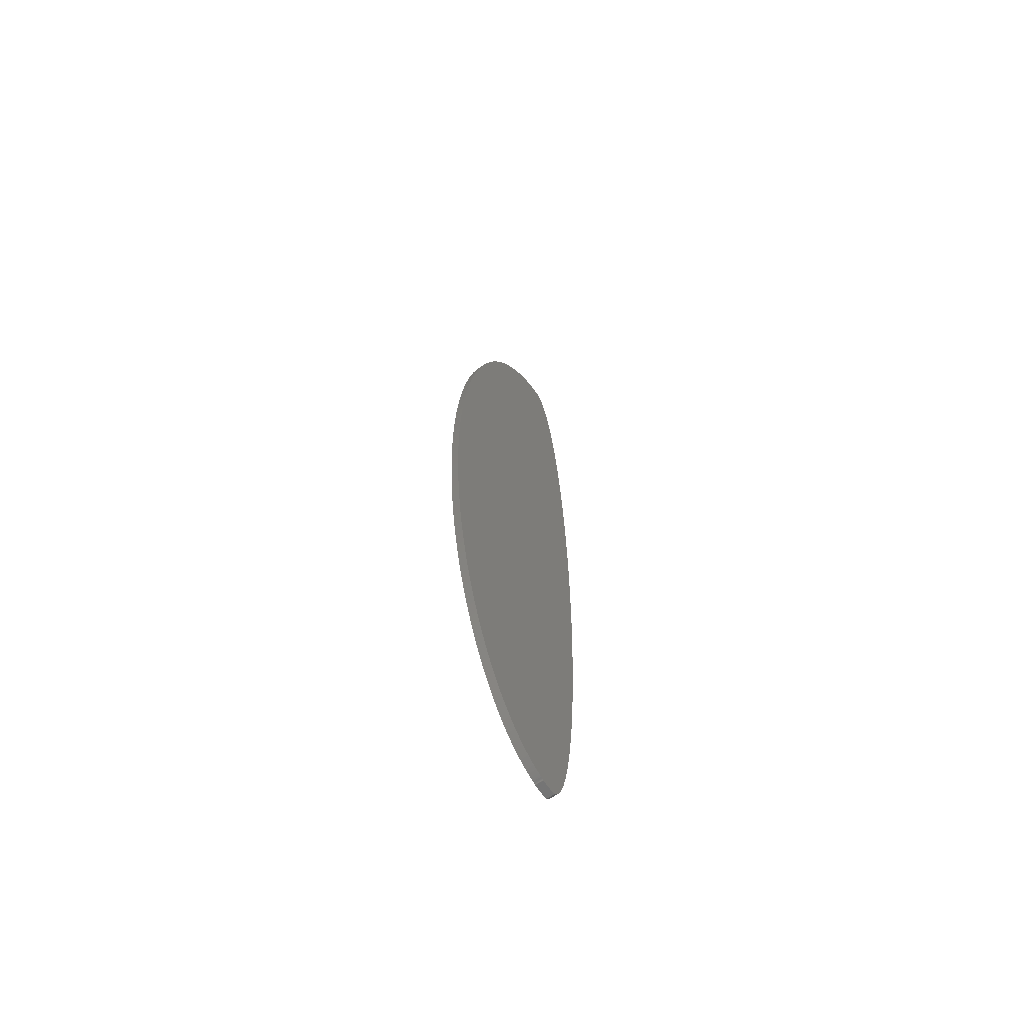
<metadata>
{"format":"stl","ext":"stl","renderer":"f3d","projection":"perspective","resolution":1024,"background":"white","views":[{"elev":-66.6,"azim":-55.3,"up":"+Y"}]}
</metadata>
<code>
# stl→obj: 404 verts, 808 faces
v 0.0015 0.18 0.0015
v 0.0015 0.18 -0.0015
v 0.001491 0.1801 -0.0015
v -0.05505 0.4078 0.0015
v -0.05561 0.4007 -0.0015
v -0.05561 0.4007 0.0015
v -0.05608 0.3935 -0.0015
v -0.05608 0.3935 0.0015
v -0.05646 0.3861 -0.0015
v -0.05646 0.3861 0.0015
v -0.05675 0.3787 -0.0015
v -0.05675 0.3787 0.0015
v -0.05695 0.3712 -0.0015
v -0.05695 0.3712 0.0015
v -0.05704 0.3637 -0.0015
v -0.05704 0.3637 0.0015
v -0.05704 0.3562 -0.0015
v -0.05704 0.3562 0.0015
v -0.05694 0.3486 -0.0015
v -0.05694 0.3486 0.0015
v -0.05674 0.341 -0.0015
v -0.05674 0.341 0.0015
v -0.05645 0.3335 -0.0015
v -0.05645 0.3335 0.0015
v -0.05605 0.326 -0.0015
v -0.05605 0.326 0.0015
v -0.05584 0.3226 -0.0015
v -0.05584 0.3226 0.0015
v -0.0553 0.3152 -0.0015
v -0.0553 0.3152 0.0015
v -0.05467 0.308 -0.0015
v -0.05467 0.308 0.0015
v -0.05395 0.3009 -0.0015
v -0.05395 0.3009 0.0015
v -0.05315 0.2939 -0.0015
v -0.05315 0.2939 0.0015
v -0.05225 0.287 -0.0015
v -0.05225 0.287 0.0015
v -0.05128 0.2803 -0.0015
v -0.05128 0.2803 0.0015
v -0.05023 0.2738 -0.0015
v -0.05023 0.2738 0.0015
v -0.04911 0.2675 -0.0015
v -0.04911 0.2675 0.0015
v -0.04792 0.2614 -0.0015
v -0.04792 0.2614 0.0015
v -0.04667 0.2555 -0.0015
v -0.04667 0.2555 0.0015
v -0.04536 0.2499 -0.0015
v -0.04536 0.2499 0.0015
v -0.04404 0.2446 -0.0015
v -0.04404 0.2446 0.0015
v -0.04264 0.2394 -0.0015
v -0.04264 0.2394 0.0015
v -0.04119 0.2345 -0.0015
v -0.04119 0.2345 0.0015
v -0.0397 0.2298 -0.0015
v -0.0397 0.2298 0.0015
v -0.03818 0.2253 -0.0015
v -0.03818 0.2253 0.0015
v -0.03663 0.2211 -0.0015
v -0.03663 0.2211 0.0015
v -0.03523 0.2175 -0.0015
v -0.03523 0.2175 0.0015
v -0.03381 0.2141 -0.0015
v -0.03381 0.2141 0.0015
v -0.03238 0.2109 -0.0015
v -0.03238 0.2109 0.0015
v -0.03086 0.2078 -0.0015
v -0.03086 0.2078 0.0015
v -0.02942 0.205 -0.0015
v -0.02942 0.205 0.0015
v -0.02799 0.2024 -0.0015
v -0.02799 0.2024 0.0015
v -0.02655 0.2 -0.0015
v -0.02655 0.2 0.0015
v -0.02513 0.1977 -0.0015
v -0.02513 0.1977 0.0015
v -0.02371 0.1956 -0.0015
v -0.02371 0.1956 0.0015
v -0.02229 0.1937 -0.0015
v -0.02229 0.1937 0.0015
v -0.02089 0.1919 -0.0015
v -0.02089 0.1919 0.0015
v -0.01939 0.1902 -0.0015
v -0.01939 0.1902 0.0015
v -0.018 0.1887 -0.0015
v -0.018 0.1887 0.0015
v -0.01663 0.1874 -0.0015
v -0.01663 0.1874 0.0015
v -0.01527 0.1862 -0.0015
v -0.01527 0.1862 0.0015
v -0.01392 0.1851 -0.0015
v -0.01392 0.1851 0.0015
v -0.01249 0.1841 -0.0015
v -0.01249 0.1841 0.0015
v -0.01101 0.1831 -0.0015
v -0.01101 0.1831 0.0015
v -0.009554 0.1823 -0.0015
v -0.009554 0.1823 0.0015
v -0.008166 0.1817 -0.0015
v -0.008166 0.1817 0.0015
v -0.006928 0.1812 -0.0015
v -0.006928 0.1812 0.0015
v -0.00628 0.181 -0.0015
v -0.00628 0.181 0.0015
v -0.005962 0.1809 -0.0015
v -0.005962 0.1809 0.0015
v -0.005571 0.1808 -0.0015
v -0.005571 0.1808 0.0015
v -0.005057 0.1807 -0.0015
v -0.005057 0.1807 0.0015
v -0.004956 0.1806 -0.0015
v -0.004956 0.1806 0.0015
v -0.00484 0.1806 -0.0015
v -0.00484 0.1806 0.0015
v -0.004765 0.1806 -0.0015
v -0.004765 0.1806 0.0015
v -0.004709 0.1806 -0.0015
v -0.004709 0.1806 0.0015
v -0.004665 0.1805 -0.0015
v -0.004665 0.1805 0.0015
v -0.004628 0.1805 -0.0015
v -0.004628 0.1805 0.0015
v -0.004601 0.1805 -0.0015
v -0.004601 0.1805 0.0015
v -0.004579 0.1805 -0.0015
v -0.004579 0.1805 0.0015
v -0.00456 0.1805 -0.0015
v -0.00456 0.1805 0.0015
v -0.004545 0.1804 -0.0015
v -0.004545 0.1804 0.0015
v -0.004531 0.1804 -0.0015
v -0.004531 0.1804 0.0015
v -0.004519 0.1804 -0.0015
v -0.004519 0.1804 0.0015
v -0.004509 0.1804 -0.0015
v -0.004509 0.1804 0.0015
v -0.0045 0.1804 -0.0015
v -0.0045 0.1804 0.0015
v -0.004494 0.1803 -0.0015
v -0.004494 0.1803 0.0015
v -0.004488 0.1803 -0.0015
v -0.004488 0.1803 0.0015
v -0.004484 0.1803 -0.0015
v -0.004484 0.1803 0.0015
v -0.004481 0.1802 -0.0015
v -0.004481 0.1802 0.0015
v -0.004483 0.1802 -0.0015
v -0.004483 0.1802 0.0015
v -0.0045 0.18 -0.0015
v -0.0045 0.18 0.0015
v -0.05505 0.4078 -0.0015
v -0.05441 0.4148 0.0015
v -0.05441 0.4148 -0.0015
v -0.05368 0.4216 0.0015
v -0.05368 0.4216 -0.0015
v -0.05288 0.4282 0.0015
v -0.05288 0.4282 -0.0015
v -0.05201 0.4347 0.0015
v -0.05201 0.4347 -0.0015
v -0.05107 0.441 0.0015
v -0.05107 0.441 -0.0015
v -0.05007 0.4471 0.0015
v -0.05007 0.4471 -0.0015
v -0.049 0.4531 0.0015
v -0.049 0.4531 -0.0015
v -0.04789 0.4588 0.0015
v -0.04789 0.4588 -0.0015
v -0.04672 0.4643 0.0015
v -0.04672 0.4643 -0.0015
v -0.0455 0.4695 0.0015
v -0.0455 0.4695 -0.0015
v -0.04425 0.4746 0.0015
v -0.04425 0.4746 -0.0015
v -0.04296 0.4794 0.0015
v -0.04296 0.4794 -0.0015
v -0.04164 0.484 0.0015
v -0.04164 0.484 -0.0015
v -0.04032 0.4883 0.0015
v -0.04032 0.4883 -0.0015
v -0.03895 0.4925 0.0015
v -0.03895 0.4925 -0.0015
v -0.03755 0.4965 0.0015
v -0.03755 0.4965 -0.0015
v -0.03614 0.5002 0.0015
v -0.03614 0.5002 -0.0015
v -0.03472 0.5037 0.0015
v -0.03472 0.5037 -0.0015
v -0.03329 0.5071 0.0015
v -0.03329 0.5071 -0.0015
v -0.03185 0.5102 0.0015
v -0.03185 0.5102 -0.0015
v -0.03041 0.5131 0.0015
v -0.03041 0.5131 -0.0015
v -0.02897 0.5159 0.0015
v -0.02897 0.5159 -0.0015
v -0.02753 0.5184 0.0015
v -0.02753 0.5184 -0.0015
v -0.02609 0.5208 0.0015
v -0.02609 0.5208 -0.0015
v -0.02466 0.523 0.0015
v -0.02466 0.523 -0.0015
v -0.02324 0.525 0.0015
v -0.02324 0.525 -0.0015
v -0.02182 0.5269 0.0015
v -0.02182 0.5269 -0.0015
v -0.02042 0.5286 0.0015
v -0.02042 0.5286 -0.0015
v -0.01902 0.5302 0.0015
v -0.01902 0.5302 -0.0015
v -0.01763 0.5316 0.0015
v -0.01763 0.5316 -0.0015
v -0.01625 0.533 0.0015
v -0.01625 0.533 -0.0015
v -0.01489 0.5341 0.0015
v -0.01489 0.5341 -0.0015
v -0.01353 0.5352 0.0015
v -0.01353 0.5352 -0.0015
v -0.01213 0.5362 0.0015
v -0.01213 0.5362 -0.0015
v -0.01078 0.537 0.0015
v -0.01078 0.537 -0.0015
v -0.009433 0.5377 0.0015
v -0.009433 0.5377 -0.0015
v -0.008081 0.5383 0.0015
v -0.008081 0.5383 -0.0015
v -0.006801 0.5388 0.0015
v -0.006801 0.5388 -0.0015
v -0.005438 0.5393 0.0015
v -0.005438 0.5393 -0.0015
v -0.004161 0.5396 0.0015
v -0.004161 0.5396 -0.0015
v -0.002651 0.5399 0.0015
v -0.002651 0.5399 -0.0015
v -0.001628 0.54 0.0015
v -0.001628 0.54 -0.0015
v -0.0008882 0.54 0.0015
v -0.0008882 0.54 -0.0015
v -0.0003555 0.54 0.0015
v -0.0003555 0.54 -0.0015
v 0.0001649 0.54 0.0015
v 0.0001649 0.54 -0.0015
v 0.0005265 0.5399 0.0015
v 0.0005265 0.5399 -0.0015
v 0.0007664 0.5398 0.0015
v 0.0007664 0.5398 -0.0015
v 0.0009711 0.5398 0.0015
v 0.0009711 0.5398 -0.0015
v 0.001151 0.5397 0.0015
v 0.001151 0.5397 -0.0015
v 0.001321 0.5396 0.0015
v 0.001321 0.5396 -0.0015
v 0.001491 0.5395 0.0015
v 0.001491 0.5395 -0.0015
v 0.001689 0.5394 0.0015
v 0.001689 0.5394 -0.0015
v 0.001983 0.5391 0.0015
v 0.001983 0.5391 -0.0015
v 0.002296 0.5388 0.0015
v 0.002296 0.5388 -0.0015
v 0.002638 0.5384 0.0015
v 0.002638 0.5384 -0.0015
v 0.003041 0.5379 0.0015
v 0.003041 0.5379 -0.0015
v 0.003533 0.5371 0.0015
v 0.003533 0.5371 -0.0015
v 0.004089 0.5361 0.0015
v 0.004089 0.5361 -0.0015
v 0.00475 0.5346 0.0015
v 0.00475 0.5346 -0.0015
v 0.005369 0.5331 0.0015
v 0.005369 0.5331 -0.0015
v 0.006016 0.5312 0.0015
v 0.006016 0.5312 -0.0015
v 0.006691 0.529 0.0015
v 0.006691 0.529 -0.0015
v 0.00739 0.5265 0.0015
v 0.00739 0.5265 -0.0015
v 0.008112 0.5235 0.0015
v 0.008112 0.5235 -0.0015
v 0.008854 0.52 0.0015
v 0.008854 0.52 -0.0015
v 0.009611 0.5161 0.0015
v 0.009611 0.5161 -0.0015
v 0.01038 0.5117 0.0015
v 0.01038 0.5117 -0.0015
v 0.01076 0.5093 0.0015
v 0.01076 0.5093 -0.0015
v 0.01154 0.504 0.0015
v 0.01154 0.504 -0.0015
v 0.01231 0.4982 0.0015
v 0.01231 0.4982 -0.0015
v 0.01307 0.4917 0.0015
v 0.01307 0.4917 -0.0015
v 0.01382 0.4846 0.0015
v 0.01382 0.4846 -0.0015
v 0.01455 0.4769 0.0015
v 0.01455 0.4769 -0.0015
v 0.01525 0.4685 0.0015
v 0.01525 0.4685 -0.0015
v 0.01591 0.4596 0.0015
v 0.01591 0.4596 -0.0015
v 0.01652 0.45 0.0015
v 0.01652 0.45 -0.0015
v 0.01708 0.4399 0.0015
v 0.01708 0.4399 -0.0015
v 0.01764 0.428 0.0015
v 0.01764 0.428 -0.0015
v 0.0181 0.4158 0.0015
v 0.0181 0.4158 -0.0015
v 0.01848 0.4031 0.0015
v 0.01848 0.4031 -0.0015
v 0.01875 0.3902 0.0015
v 0.01875 0.3902 -0.0015
v 0.01893 0.3771 0.0015
v 0.01893 0.3771 -0.0015
v 0.01901 0.364 0.0015
v 0.01901 0.364 -0.0015
v 0.019 0.351 0.0015
v 0.019 0.351 -0.0015
v 0.01888 0.3382 0.0015
v 0.01888 0.3382 -0.0015
v 0.01868 0.3256 0.0015
v 0.01868 0.3256 -0.0015
v 0.01838 0.3134 0.0015
v 0.01838 0.3134 -0.0015
v 0.01801 0.3017 0.0015
v 0.01801 0.3017 -0.0015
v 0.01757 0.2904 0.0015
v 0.01757 0.2904 -0.0015
v 0.01706 0.2797 0.0015
v 0.01706 0.2797 -0.0015
v 0.0165 0.2696 0.0015
v 0.0165 0.2696 -0.0015
v 0.01588 0.2601 0.0015
v 0.01588 0.2601 -0.0015
v 0.01522 0.2512 0.0015
v 0.01522 0.2512 -0.0015
v 0.01454 0.243 0.0015
v 0.01454 0.243 -0.0015
v 0.01382 0.2354 0.0015
v 0.01382 0.2354 -0.0015
v 0.01309 0.2285 0.0015
v 0.01309 0.2285 -0.0015
v 0.01235 0.2221 0.0015
v 0.01235 0.2221 -0.0015
v 0.0116 0.2164 0.0015
v 0.0116 0.2164 -0.0015
v 0.01085 0.2113 0.0015
v 0.01085 0.2113 -0.0015
v 0.01011 0.2067 0.0015
v 0.01011 0.2067 -0.0015
v 0.009373 0.2026 0.0015
v 0.009373 0.2026 -0.0015
v 0.008655 0.199 0.0015
v 0.008655 0.199 -0.0015
v 0.007954 0.1958 0.0015
v 0.007954 0.1958 -0.0015
v 0.007273 0.1931 0.0015
v 0.007273 0.1931 -0.0015
v 0.006616 0.1907 0.0015
v 0.006616 0.1907 -0.0015
v 0.005983 0.1887 0.0015
v 0.005983 0.1887 -0.0015
v 0.005374 0.1869 0.0015
v 0.005374 0.1869 -0.0015
v 0.004802 0.1855 0.0015
v 0.004802 0.1855 -0.0015
v 0.004163 0.1841 0.0015
v 0.004163 0.1841 -0.0015
v 0.003557 0.1829 0.0015
v 0.003557 0.1829 -0.0015
v 0.00302 0.1821 0.0015
v 0.00302 0.1821 -0.0015
v 0.00258 0.1815 0.0015
v 0.00258 0.1815 -0.0015
v 0.002249 0.1811 0.0015
v 0.002249 0.1811 -0.0015
v 0.001921 0.1808 0.0015
v 0.001921 0.1808 -0.0015
v 0.001678 0.1806 0.0015
v 0.001678 0.1806 -0.0015
v 0.001614 0.1806 0.0015
v 0.001614 0.1806 -0.0015
v 0.001575 0.1805 0.0015
v 0.001575 0.1805 -0.0015
v 0.00155 0.1805 0.0015
v 0.00155 0.1805 -0.0015
v 0.001531 0.1804 0.0015
v 0.001531 0.1804 -0.0015
v 0.001517 0.1804 0.0015
v 0.001517 0.1804 -0.0015
v 0.001505 0.1804 0.0015
v 0.001505 0.1804 -0.0015
v 0.001496 0.1803 0.0015
v 0.001496 0.1803 -0.0015
v 0.001489 0.1803 0.0015
v 0.001489 0.1803 -0.0015
v 0.001484 0.1803 0.0015
v 0.001484 0.1803 -0.0015
v 0.001481 0.1802 0.0015
v 0.001481 0.1802 -0.0015
v 0.001491 0.1801 0.0015
f 1 2 3
f 4 5 6
f 6 5 7
f 6 7 8
f 8 7 9
f 8 9 10
f 10 9 11
f 10 11 12
f 12 11 13
f 12 13 14
f 14 13 15
f 14 15 16
f 16 15 17
f 16 17 18
f 18 17 19
f 18 19 20
f 20 19 21
f 20 21 22
f 22 21 23
f 22 23 24
f 24 23 25
f 24 25 26
f 26 25 27
f 26 27 28
f 28 27 29
f 28 29 30
f 30 29 31
f 30 31 32
f 32 31 33
f 32 33 34
f 34 33 35
f 34 35 36
f 36 35 37
f 36 37 38
f 38 37 39
f 38 39 40
f 40 39 41
f 40 41 42
f 42 41 43
f 42 43 44
f 44 43 45
f 44 45 46
f 46 45 47
f 46 47 48
f 48 47 49
f 48 49 50
f 50 49 51
f 50 51 52
f 52 51 53
f 52 53 54
f 54 53 55
f 54 55 56
f 56 55 57
f 56 57 58
f 58 57 59
f 58 59 60
f 60 59 61
f 60 61 62
f 62 61 63
f 62 63 64
f 64 63 65
f 64 65 66
f 66 65 67
f 66 67 68
f 68 67 69
f 68 69 70
f 70 69 71
f 70 71 72
f 72 71 73
f 72 73 74
f 74 73 75
f 74 75 76
f 76 75 77
f 76 77 78
f 78 77 79
f 78 79 80
f 80 79 81
f 80 81 82
f 82 81 83
f 82 83 84
f 84 83 85
f 84 85 86
f 86 85 87
f 86 87 88
f 88 87 89
f 88 89 90
f 90 89 91
f 90 91 92
f 92 91 93
f 92 93 94
f 94 93 95
f 94 95 96
f 96 95 97
f 96 97 98
f 98 97 99
f 98 99 100
f 100 99 101
f 100 101 102
f 102 101 103
f 102 103 104
f 104 103 105
f 104 105 106
f 106 105 107
f 106 107 108
f 108 107 109
f 108 109 110
f 110 109 111
f 110 111 112
f 112 111 113
f 112 113 114
f 114 113 115
f 114 115 116
f 116 115 117
f 116 117 118
f 118 117 119
f 118 119 120
f 120 119 121
f 120 121 122
f 122 121 123
f 122 123 124
f 124 123 125
f 124 125 126
f 126 125 127
f 126 127 128
f 128 127 129
f 128 129 130
f 130 129 131
f 130 131 132
f 132 131 133
f 132 133 134
f 134 133 135
f 134 135 136
f 136 135 137
f 136 137 138
f 138 137 139
f 138 139 140
f 140 139 141
f 140 141 142
f 142 141 143
f 142 143 144
f 144 143 145
f 144 145 146
f 146 145 147
f 146 147 148
f 148 147 149
f 148 149 150
f 150 149 151
f 150 151 152
f 5 4 153
f 153 4 154
f 153 154 155
f 155 154 156
f 155 156 157
f 157 156 158
f 157 158 159
f 159 158 160
f 159 160 161
f 161 160 162
f 161 162 163
f 163 162 164
f 163 164 165
f 165 164 166
f 165 166 167
f 167 166 168
f 167 168 169
f 169 168 170
f 169 170 171
f 171 170 172
f 171 172 173
f 173 172 174
f 173 174 175
f 175 174 176
f 175 176 177
f 177 176 178
f 177 178 179
f 179 178 180
f 179 180 181
f 181 180 182
f 181 182 183
f 183 182 184
f 183 184 185
f 185 184 186
f 185 186 187
f 187 186 188
f 187 188 189
f 189 188 190
f 189 190 191
f 191 190 192
f 191 192 193
f 193 192 194
f 193 194 195
f 195 194 196
f 195 196 197
f 197 196 198
f 197 198 199
f 199 198 200
f 199 200 201
f 201 200 202
f 201 202 203
f 203 202 204
f 203 204 205
f 205 204 206
f 205 206 207
f 207 206 208
f 207 208 209
f 209 208 210
f 209 210 211
f 211 210 212
f 211 212 213
f 213 212 214
f 213 214 215
f 215 214 216
f 215 216 217
f 217 216 218
f 217 218 219
f 219 218 220
f 219 220 221
f 221 220 222
f 221 222 223
f 223 222 224
f 223 224 225
f 225 224 226
f 225 226 227
f 227 226 228
f 227 228 229
f 229 228 230
f 229 230 231
f 231 230 232
f 231 232 233
f 233 232 234
f 233 234 235
f 235 234 236
f 235 236 237
f 237 236 238
f 237 238 239
f 239 238 240
f 239 240 241
f 241 240 242
f 241 242 243
f 243 242 244
f 243 244 245
f 245 244 246
f 245 246 247
f 247 246 248
f 247 248 249
f 249 248 250
f 249 250 251
f 251 250 252
f 251 252 253
f 253 252 254
f 253 254 255
f 255 254 256
f 255 256 257
f 257 256 258
f 257 258 259
f 259 258 260
f 259 260 261
f 261 260 262
f 261 262 263
f 263 262 264
f 263 264 265
f 265 264 266
f 265 266 267
f 267 266 268
f 267 268 269
f 269 268 270
f 269 270 271
f 271 270 272
f 271 272 273
f 273 272 274
f 273 274 275
f 275 274 276
f 275 276 277
f 277 276 278
f 277 278 279
f 279 278 280
f 279 280 281
f 281 280 282
f 281 282 283
f 283 282 284
f 283 284 285
f 285 284 286
f 285 286 287
f 287 286 288
f 287 288 289
f 289 288 290
f 289 290 291
f 291 290 292
f 291 292 293
f 293 292 294
f 293 294 295
f 295 294 296
f 295 296 297
f 297 296 298
f 297 298 299
f 299 298 300
f 299 300 301
f 301 300 302
f 301 302 303
f 303 302 304
f 303 304 305
f 305 304 306
f 305 306 307
f 307 306 308
f 307 308 309
f 309 308 310
f 309 310 311
f 311 310 312
f 311 312 313
f 313 312 314
f 313 314 315
f 315 314 316
f 315 316 317
f 317 316 318
f 317 318 319
f 319 318 320
f 319 320 321
f 321 320 322
f 321 322 323
f 323 322 324
f 323 324 325
f 325 324 326
f 325 326 327
f 327 326 328
f 327 328 329
f 329 328 330
f 329 330 331
f 331 330 332
f 331 332 333
f 333 332 334
f 333 334 335
f 335 334 336
f 335 336 337
f 337 336 338
f 337 338 339
f 339 338 340
f 339 340 341
f 341 340 342
f 341 342 343
f 343 342 344
f 343 344 345
f 345 344 346
f 345 346 347
f 347 346 348
f 347 348 349
f 349 348 350
f 349 350 351
f 351 350 352
f 351 352 353
f 353 352 354
f 353 354 355
f 355 354 356
f 355 356 357
f 357 356 358
f 357 358 359
f 359 358 360
f 359 360 361
f 361 360 362
f 361 362 363
f 363 362 364
f 363 364 365
f 365 364 366
f 365 366 367
f 367 366 368
f 367 368 369
f 369 368 370
f 369 370 371
f 371 370 372
f 371 372 373
f 373 372 374
f 373 374 375
f 375 374 376
f 375 376 377
f 377 376 378
f 377 378 379
f 379 378 380
f 379 380 381
f 381 380 382
f 381 382 383
f 383 382 384
f 383 384 385
f 385 384 386
f 385 386 387
f 387 386 388
f 387 388 389
f 389 388 390
f 389 390 391
f 391 390 392
f 391 392 393
f 393 392 394
f 393 394 395
f 395 394 396
f 395 396 397
f 397 396 398
f 397 398 399
f 399 398 400
f 399 400 401
f 401 400 402
f 401 402 403
f 403 402 402
f 403 402 403
f 403 402 404
f 403 404 3
f 3 404 1
f 152 151 1
f 1 151 2
f 345 117 115
f 345 347 117
f 117 347 349
f 117 349 119
f 119 349 351
f 119 351 121
f 399 401 147
f 147 401 403
f 147 403 149
f 149 403 403
f 149 403 151
f 151 403 3
f 151 3 2
f 337 339 113
f 113 339 341
f 113 341 115
f 115 341 343
f 115 343 345
f 351 353 121
f 121 353 355
f 121 355 123
f 123 355 357
f 123 357 125
f 125 357 359
f 125 359 127
f 127 359 361
f 127 361 129
f 129 361 363
f 129 363 131
f 131 363 365
f 131 365 133
f 133 365 367
f 133 367 135
f 135 367 369
f 135 369 137
f 137 369 371
f 137 371 139
f 139 371 373
f 139 373 375
f 375 377 139
f 139 377 379
f 139 379 381
f 337 113 335
f 335 113 111
f 335 111 333
f 389 391 141
f 145 395 147
f 147 395 397
f 147 397 399
f 391 393 141
f 141 393 395
f 141 395 143
f 143 395 145
f 319 321 17
f 325 23 323
f 323 23 21
f 323 21 321
f 321 21 19
f 321 19 17
f 381 383 139
f 139 383 385
f 139 385 141
f 141 385 387
f 141 387 389
f 17 15 319
f 319 15 13
f 319 13 317
f 317 13 11
f 317 11 315
f 327 27 325
f 325 27 25
f 325 25 23
f 33 31 327
f 327 31 29
f 327 29 27
f 11 9 315
f 315 9 7
f 315 7 313
f 7 5 313
f 313 5 153
f 313 153 311
f 33 327 35
f 35 327 329
f 35 329 37
f 153 155 311
f 311 155 157
f 311 157 309
f 309 157 159
f 309 159 307
f 303 169 301
f 301 169 171
f 301 171 299
f 159 161 307
f 307 161 163
f 307 163 305
f 305 163 165
f 305 165 303
f 303 165 167
f 303 167 169
f 43 41 329
f 329 41 39
f 329 39 37
f 109 329 111
f 111 329 331
f 111 331 333
f 171 173 299
f 299 173 175
f 299 175 297
f 297 175 177
f 297 177 295
f 49 47 329
f 329 47 45
f 329 45 43
f 177 179 295
f 295 179 181
f 295 181 293
f 293 181 183
f 293 183 291
f 189 191 285
f 285 191 193
f 285 193 283
f 283 193 195
f 283 195 281
f 281 195 197
f 281 197 279
f 285 287 189
f 189 287 289
f 189 289 187
f 187 289 291
f 187 291 185
f 185 291 183
f 55 53 329
f 329 53 51
f 329 51 49
f 109 107 329
f 329 107 105
f 329 105 103
f 275 277 205
f 197 199 279
f 279 199 201
f 279 201 277
f 277 201 203
f 277 203 205
f 67 65 329
f 329 65 63
f 329 63 61
f 61 59 329
f 329 59 57
f 329 57 55
f 73 71 329
f 329 71 69
f 329 69 67
f 205 207 275
f 275 207 209
f 275 209 211
f 271 233 235
f 79 77 329
f 329 77 75
f 329 75 73
f 211 213 275
f 275 213 215
f 275 215 217
f 265 267 235
f 235 267 269
f 235 269 271
f 85 83 329
f 329 83 81
f 329 81 79
f 217 219 275
f 275 219 221
f 275 221 223
f 235 257 259
f 235 237 239
f 259 261 235
f 235 261 263
f 235 263 265
f 239 241 235
f 235 241 243
f 235 243 245
f 245 247 235
f 235 247 249
f 235 249 251
f 91 89 329
f 329 89 87
f 329 87 85
f 223 225 275
f 275 225 227
f 275 227 229
f 251 253 235
f 235 253 255
f 235 255 257
f 271 273 233
f 233 273 275
f 233 275 231
f 231 275 229
f 97 95 329
f 329 95 93
f 329 93 91
f 103 101 329
f 329 101 99
f 329 99 97
f 1 404 152
f 152 404 402
f 152 402 150
f 120 122 352
f 352 350 120
f 120 350 348
f 120 348 118
f 348 346 118
f 118 346 344
f 118 344 116
f 140 384 382
f 144 146 398
f 398 146 148
f 398 148 400
f 150 402 148
f 148 402 402
f 148 402 400
f 338 114 340
f 340 114 116
f 340 116 342
f 342 116 344
f 318 18 320
f 320 18 20
f 320 20 322
f 332 112 334
f 334 112 114
f 334 114 336
f 336 114 338
f 396 140 398
f 398 140 142
f 398 142 144
f 382 380 140
f 140 380 378
f 140 378 376
f 376 374 140
f 140 374 372
f 140 372 138
f 138 372 370
f 138 370 136
f 136 370 368
f 136 368 134
f 134 368 366
f 134 366 132
f 132 366 364
f 132 364 130
f 130 364 362
f 130 362 128
f 128 362 360
f 128 360 126
f 126 360 358
f 126 358 124
f 124 358 356
f 124 356 122
f 122 356 354
f 122 354 352
f 316 14 318
f 318 14 16
f 318 16 18
f 396 394 140
f 140 394 392
f 140 392 390
f 390 388 140
f 140 388 386
f 140 386 384
f 20 22 322
f 322 22 24
f 322 24 324
f 30 326 28
f 28 326 324
f 28 324 26
f 26 324 24
f 312 8 314
f 314 8 10
f 314 10 316
f 316 10 12
f 316 12 14
f 30 32 326
f 326 32 34
f 326 34 328
f 310 4 312
f 312 4 6
f 312 6 8
f 34 36 328
f 328 36 38
f 328 38 40
f 308 156 310
f 310 156 154
f 310 154 4
f 304 162 306
f 306 162 160
f 306 160 308
f 308 160 158
f 308 158 156
f 300 168 302
f 302 168 166
f 302 166 304
f 304 166 164
f 304 164 162
f 328 106 108
f 332 330 112
f 112 330 328
f 112 328 110
f 110 328 108
f 296 174 298
f 298 174 172
f 298 172 300
f 300 172 170
f 300 170 168
f 40 42 328
f 328 42 44
f 328 44 46
f 292 180 294
f 294 180 178
f 294 178 296
f 296 178 176
f 296 176 174
f 46 48 328
f 328 48 50
f 328 50 52
f 284 190 286
f 286 190 188
f 286 188 288
f 288 188 186
f 288 186 290
f 290 186 184
f 290 184 292
f 292 184 182
f 292 182 180
f 276 200 278
f 278 200 198
f 278 198 280
f 280 198 196
f 280 196 282
f 282 196 194
f 282 194 284
f 284 194 192
f 284 192 190
f 52 54 328
f 328 54 56
f 328 56 58
f 274 204 276
f 276 204 202
f 276 202 200
f 58 60 328
f 328 60 62
f 328 62 64
f 64 66 328
f 328 66 68
f 328 68 70
f 210 208 274
f 274 208 206
f 274 206 204
f 70 72 328
f 328 72 74
f 328 74 76
f 238 236 234
f 268 234 270
f 270 234 232
f 270 232 272
f 216 214 274
f 274 214 212
f 274 212 210
f 76 78 328
f 328 78 80
f 328 80 82
f 222 220 274
f 274 220 218
f 274 218 216
f 268 266 234
f 234 266 264
f 234 264 262
f 234 256 254
f 82 84 328
f 328 84 86
f 328 86 88
f 262 260 234
f 234 260 258
f 234 258 256
f 248 246 234
f 234 246 244
f 244 242 234
f 234 242 240
f 234 240 238
f 228 226 274
f 274 226 224
f 274 224 222
f 254 252 234
f 234 252 250
f 234 250 248
f 88 90 328
f 328 90 92
f 328 92 94
f 272 232 274
f 274 232 230
f 274 230 228
f 94 96 328
f 328 96 98
f 328 98 100
f 100 102 328
f 328 102 104
f 328 104 106

</code>
